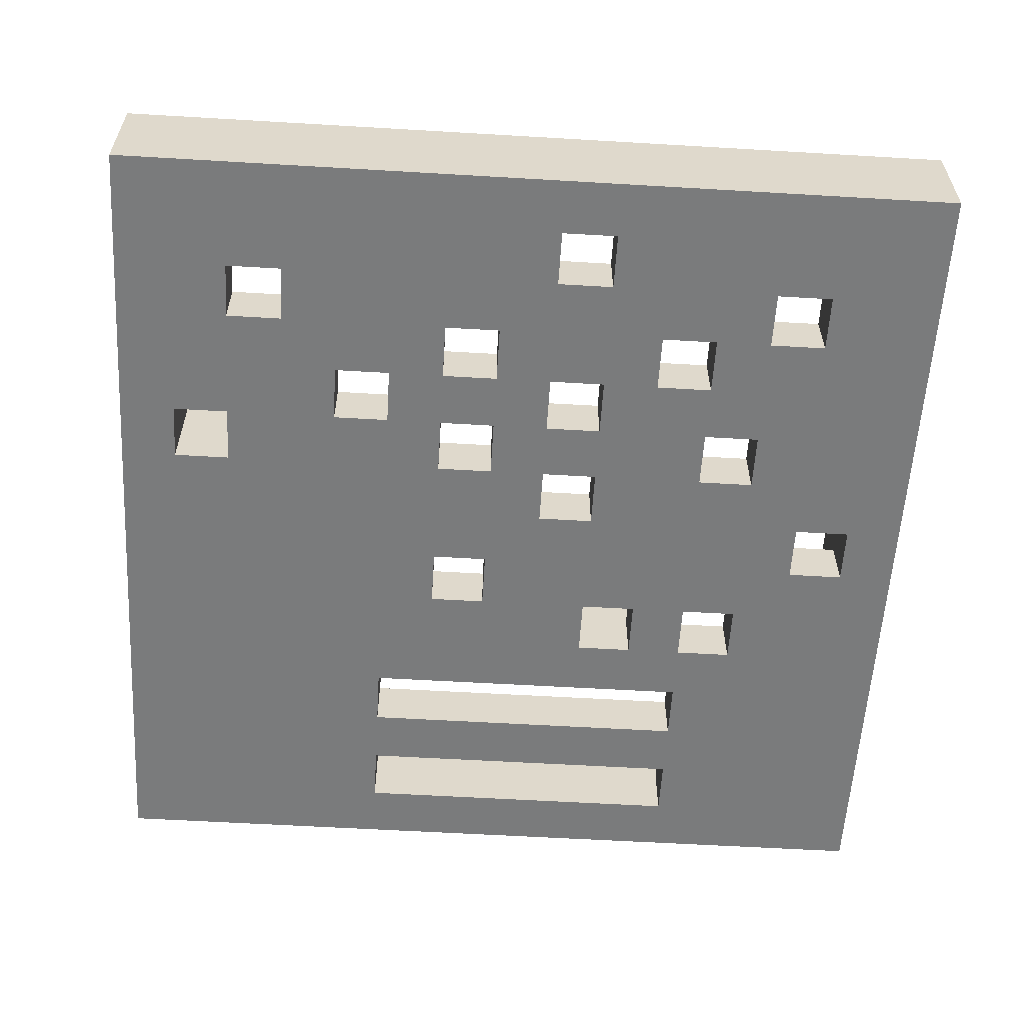
<metadata>
{"format":"obj","ext":"obj","renderer":"f3d","projection":"perspective","resolution":1024,"background":"white","views":[{"elev":-58.3,"azim":176.5,"up":"+Y"}]}
</metadata>
<code>
o
v -0.7 0 0.7
v -0.7 0 -0.8
v -0.7 0.1 0.7
v -0.7 0.1 -0.8
v -0.7 0.2 0.7
v -0.7 0.2 -0.8
v -0.5 0 0
v -0.5 0 -0.1
v -0.5 0.1 0
v -0.5 0.1 -0.1
v -0.4 0 -0.5
v -0.4 0 -0.6
v -0.4 0.1 -0.5
v -0.4 0.1 -0.6
v -0.3 0 0.2
v -0.3 0 0.1
v -0.3 0 -0.2
v -0.3 0 -0.3
v -0.3 0.1 0.3
v -0.3 0.1 0.2
v -0.3 0.1 0.1
v -0.3 0.1 -0.2
v -0.3 0.1 -0.3
v -0.3 0.2 0.3
v -0.3 0.2 0.2
v -0.2 0 -0.4
v -0.2 0 -0.5
v -0.2 0.1 -0.4
v -0.2 0.1 -0.5
v -0.1 0 0.2
v -0.1 0 0.1
v -0.1 0.1 0.2
v -0.1 0.1 0.1
v 0 0 -0.1
v 0 0 -0.2
v 0 0 -0.3
v 0 0 -0.4
v 0 0 -0.6
v 0 0 -0.7
v 0 0.1 -0.1
v 0 0.1 -0.2
v 0 0.1 -0.3
v 0 0.1 -0.4
v 0 0.1 -0.6
v 0 0.1 -0.7
v 0.2 0 0.1
v 0.2 0 0
v 0.2 0 -0.2
v 0.2 0 -0.3
v 0.2 0 -0.4
v 0.2 0 -0.5
v 0.2 0.1 0.1
v 0.2 0.1 0
v 0.2 0.1 -0.2
v 0.2 0.1 -0.3
v 0.2 0.1 -0.4
v 0.2 0.1 -0.5
v 0.3 0 0.6
v 0.3 0 0.5
v 0.3 0 0.4
v 0.3 0 0.3
v 0.3 0.1 0.6
v 0.3 0.1 0.5
v 0.3 0.1 0.4
v 0.3 0.1 0.3
v 0.3 0.1 0.2
v 0.3 0.1 -0.2
v 0.3 0.2 0.6
v 0.3 0.2 0.5
v 0.3 0.2 0.4
v 0.3 0.2 0.3
v 0.3 0.2 0.2
v 0.3 0.2 -0.2
v 0.4 0 -0.3
v 0.4 0 -0.4
v 0.4 0.1 -0.3
v 0.4 0.1 -0.4
v 0.6 0 -0.5
v 0.6 0 -0.6
v 0.6 0.1 -0.1
v 0.6 0.1 -0.2
v 0.6 0.1 -0.5
v 0.6 0.1 -0.6
v 0.6 0.2 -0.1
v 0.6 0.2 -0.2
v 0.7 0 -0.2
v 0.7 0 -0.3
v 0.7 0.1 0.6
v 0.7 0.1 0.3
v 0.7 0.1 0.2
v 0.7 0.1 0.1
v 0.7 0.1 0
v 0.7 0.1 -0.1
v 0.7 0.1 -0.2
v 0.7 0.1 -0.3
v 0.7 0.1 -0.7
v 0.7 0.2 0.6
v 0.7 0.2 0.3
v 0.7 0.2 0.2
v 0.7 0.2 -0.1
v 0.7 0.2 -0.2
v 0.7 0.2 -0.7
v -0.6 0 0
v -0.6 0 -0.1
v -0.6 0.1 0.6
v -0.6 0.1 0
v -0.6 0.1 -0.1
v -0.6 0.1 -0.7
v -0.6 0.2 0.6
v -0.6 0.2 -0.7
v -0.5 0 -0.5
v -0.5 0 -0.6
v -0.5 0.1 -0.5
v -0.5 0.1 -0.6
v -0.4 0 0.2
v -0.4 0 0.1
v -0.4 0 -0.2
v -0.4 0 -0.3
v -0.4 0.1 0.2
v -0.4 0.1 0.1
v -0.4 0.1 -0.2
v -0.4 0.1 -0.3
v -0.3 0 0.6
v -0.3 0 0.5
v -0.3 0 0.4
v -0.3 0 0.3
v -0.3 0 -0.4
v -0.3 0 -0.5
v -0.3 0.1 0.6
v -0.3 0.1 0.5
v -0.3 0.1 0.4
v -0.3 0.1 0.3
v -0.3 0.1 -0.4
v -0.3 0.1 -0.5
v -0.2 0 0.2
v -0.2 0 0.1
v -0.2 0.1 0.2
v -0.2 0.1 0.1
v -0.1 0 -0.1
v -0.1 0 -0.2
v -0.1 0 -0.3
v -0.1 0 -0.4
v -0.1 0 -0.6
v -0.1 0 -0.7
v -0.1 0.1 -0.1
v -0.1 0.1 -0.2
v -0.1 0.1 -0.3
v -0.1 0.1 -0.4
v -0.1 0.1 -0.6
v -0.1 0.1 -0.7
v 0.1 0 0.1
v 0.1 0 0
v 0.1 0 -0.2
v 0.1 0 -0.3
v 0.1 0 -0.4
v 0.1 0 -0.5
v 0.1 0.1 0.1
v 0.1 0.1 0
v 0.1 0.1 -0.2
v 0.1 0.1 -0.3
v 0.1 0.1 -0.4
v 0.1 0.1 -0.5
v 0.3 0 -0.3
v 0.3 0 -0.4
v 0.3 0.1 -0.3
v 0.3 0.1 -0.4
v 0.4 0.1 0.6
v 0.4 0.1 0.5
v 0.4 0.1 0.4
v 0.4 0.1 0.3
v 0.4 0.1 0.2
v 0.4 0.1 0.1
v 0.4 0.1 0
v 0.4 0.1 -0.1
v 0.4 0.2 0.6
v 0.4 0.2 0.5
v 0.4 0.2 0.4
v 0.4 0.2 0.3
v 0.4 0.2 0.2
v 0.4 0.2 -0.1
v 0.5 0 -0.5
v 0.5 0 -0.6
v 0.5 0.1 -0.1
v 0.5 0.1 -0.2
v 0.5 0.1 -0.5
v 0.5 0.1 -0.6
v 0.5 0.2 -0.1
v 0.5 0.2 -0.2
v 0.6 0 -0.2
v 0.6 0 -0.3
v 0.6 0.1 -0.2
v 0.6 0.1 -0.3
v 0.8 0 0.7
v 0.8 0 -0.8
v 0.8 0.1 0.7
v 0.8 0.1 -0.8
v 0.8 0.2 0.7
v 0.8 0.2 -0.8
v -0.7 0 0.7
v -0.7 0.1 0.7
v -0.7 0.2 0.7
v 0.8 0 0.7
v 0.8 0.1 0.7
v 0.8 0.2 0.7
v -0.3 0 0.5
v -0.3 0.1 0.5
v 0.3 0 0.5
v 0.3 0.1 0.5
v 0.3 0.1 0.4
v 0.3 0.2 0.4
v 0.4 0.1 0.4
v 0.4 0.2 0.4
v -0.3 0 0.3
v -0.3 0.1 0.3
v -0.3 0.2 0.3
v 0.3 0 0.3
v 0.3 0.1 0.3
v 0.3 0.2 0.3
v 0.4 0.1 0.3
v 0.4 0.2 0.3
v 0.7 0.1 0.3
v 0.7 0.2 0.3
v -0.4 0 0.1
v -0.4 0.1 0.1
v -0.3 0 0.1
v -0.3 0.1 0.1
v -0.2 0 0.1
v -0.2 0.1 0.1
v -0.1 0 0.1
v -0.1 0.1 0.1
v 0.1 0 0
v 0.1 0.1 0
v 0.2 0 0
v 0.2 0.1 0
v -0.6 0 -0.1
v -0.6 0.1 -0.1
v -0.5 0 -0.1
v -0.5 0.1 -0.1
v 0.4 0.1 -0.1
v 0.4 0.2 -0.1
v 0.5 0.1 -0.1
v 0.5 0.2 -0.1
v 0.6 0.1 -0.1
v 0.6 0.2 -0.1
v 0.7 0.1 -0.1
v 0.7 0.2 -0.1
v -0.1 0 -0.2
v -0.1 0.1 -0.2
v 0 0 -0.2
v 0 0.1 -0.2
v -0.4 0 -0.3
v -0.4 0.1 -0.3
v -0.3 0 -0.3
v -0.3 0.1 -0.3
v 0.1 0 -0.3
v 0.1 0.1 -0.3
v 0.2 0 -0.3
v 0.2 0.1 -0.3
v 0.6 0 -0.3
v 0.6 0.1 -0.3
v 0.7 0 -0.3
v 0.7 0.1 -0.3
v -0.1 0 -0.4
v -0.1 0.1 -0.4
v 0 0 -0.4
v 0 0.1 -0.4
v 0.3 0 -0.4
v 0.3 0.1 -0.4
v 0.4 0 -0.4
v 0.4 0.1 -0.4
v -0.3 0 -0.5
v -0.3 0.1 -0.5
v -0.2 0 -0.5
v -0.2 0.1 -0.5
v 0.1 0 -0.5
v 0.1 0.1 -0.5
v 0.2 0 -0.5
v 0.2 0.1 -0.5
v -0.5 0 -0.6
v -0.5 0.1 -0.6
v -0.4 0 -0.6
v -0.4 0.1 -0.6
v 0.5 0 -0.6
v 0.5 0.1 -0.6
v 0.6 0 -0.6
v 0.6 0.1 -0.6
v -0.6 0.1 -0.7
v -0.6 0.2 -0.7
v -0.1 0 -0.7
v -0.1 0.1 -0.7
v 0 0 -0.7
v 0 0.1 -0.7
v 0.7 0.1 -0.7
v 0.7 0.2 -0.7
v -0.6 0.1 0.6
v -0.6 0.2 0.6
v -0.3 0 0.6
v -0.3 0.1 0.6
v 0.3 0 0.6
v 0.3 0.1 0.6
v 0.3 0.2 0.6
v 0.4 0.1 0.6
v 0.4 0.2 0.6
v 0.7 0.1 0.6
v 0.7 0.2 0.6
v 0.3 0.1 0.5
v 0.3 0.2 0.5
v 0.4 0.1 0.5
v 0.4 0.2 0.5
v -0.3 0 0.4
v -0.3 0.1 0.4
v 0.3 0 0.4
v 0.3 0.1 0.4
v -0.4 0 0.2
v -0.4 0.1 0.2
v -0.3 0 0.2
v -0.3 0.1 0.2
v -0.3 0.2 0.2
v -0.2 0 0.2
v -0.2 0.1 0.2
v -0.1 0 0.2
v -0.1 0.1 0.2
v 0.3 0.1 0.2
v 0.3 0.2 0.2
v 0.4 0.1 0.2
v 0.4 0.2 0.2
v 0.5 0.1 0.2
v 0.6 0.1 0.2
v 0.7 0.1 0.2
v 0.7 0.2 0.2
v 0.1 0 0.1
v 0.1 0.1 0.1
v 0.2 0 0.1
v 0.2 0.1 0.1
v -0.6 0 0
v -0.6 0.1 0
v -0.5 0 0
v -0.5 0.1 0
v -0.1 0 -0.1
v -0.1 0.1 -0.1
v 0 0 -0.1
v 0 0.1 -0.1
v -0.4 0 -0.2
v -0.4 0.1 -0.2
v -0.3 0 -0.2
v -0.3 0.1 -0.2
v 0.1 0 -0.2
v 0.1 0.1 -0.2
v 0.2 0 -0.2
v 0.2 0.1 -0.2
v 0.3 0.1 -0.2
v 0.3 0.2 -0.2
v 0.5 0.1 -0.2
v 0.5 0.2 -0.2
v 0.6 0 -0.2
v 0.6 0.1 -0.2
v 0.6 0.2 -0.2
v 0.7 0 -0.2
v 0.7 0.1 -0.2
v 0.7 0.2 -0.2
v -0.1 0 -0.3
v -0.1 0.1 -0.3
v 0 0 -0.3
v 0 0.1 -0.3
v 0.3 0 -0.3
v 0.3 0.1 -0.3
v 0.4 0 -0.3
v 0.4 0.1 -0.3
v -0.3 0 -0.4
v -0.3 0.1 -0.4
v -0.2 0 -0.4
v -0.2 0.1 -0.4
v 0.1 0 -0.4
v 0.1 0.1 -0.4
v 0.2 0 -0.4
v 0.2 0.1 -0.4
v -0.5 0 -0.5
v -0.5 0.1 -0.5
v -0.4 0 -0.5
v -0.4 0.1 -0.5
v 0.5 0 -0.5
v 0.5 0.1 -0.5
v 0.6 0 -0.5
v 0.6 0.1 -0.5
v -0.1 0 -0.6
v -0.1 0.1 -0.6
v 0 0 -0.6
v 0 0.1 -0.6
v -0.7 0 -0.8
v -0.7 0.1 -0.8
v -0.7 0.2 -0.8
v 0.8 0 -0.8
v 0.8 0.1 -0.8
v 0.8 0.2 -0.8
v -0.7 0 0.7
v 0.8 0 0.7
v -0.3 0 0.6
v 0.3 0 0.6
v 0.4 0 0.6
v 0.7 0 0.6
v -0.3 0 0.5
v 0.3 0 0.5
v -0.3 0 0.4
v 0.3 0 0.4
v -0.3 0 0.3
v 0.3 0 0.3
v 0.4 0 0.3
v 0.7 0 0.3
v -0.4 0 0.2
v -0.3 0 0.2
v -0.2 0 0.2
v -0.1 0 0.2
v 0.4 0 0.2
v 0.5 0 0.2
v 0.6 0 0.2
v 0.7 0 0.2
v -0.4 0 0.1
v -0.3 0 0.1
v -0.2 0 0.1
v -0.1 0 0.1
v 0.1 0 0.1
v 0.2 0 0.1
v 0.4 0 0.1
v 0.5 0 0.1
v 0.6 0 0.1
v 0.7 0 0.1
v -0.6 0 0
v -0.5 0 0
v 0.1 0 0
v 0.2 0 0
v 0.4 0 0
v 0.5 0 0
v 0.6 0 0
v 0.7 0 0
v -0.6 0 -0.1
v -0.5 0 -0.1
v -0.1 0 -0.1
v 0 0 -0.1
v 0.4 0 -0.1
v 0.5 0 -0.1
v 0.6 0 -0.1
v 0.7 0 -0.1
v -0.4 0 -0.2
v -0.3 0 -0.2
v -0.1 0 -0.2
v 0 0 -0.2
v 0.1 0 -0.2
v 0.2 0 -0.2
v 0.5 0 -0.2
v 0.6 0 -0.2
v 0.7 0 -0.2
v -0.4 0 -0.3
v -0.3 0 -0.3
v -0.1 0 -0.3
v 0 0 -0.3
v 0.1 0 -0.3
v 0.2 0 -0.3
v 0.3 0 -0.3
v 0.4 0 -0.3
v 0.6 0 -0.3
v 0.7 0 -0.3
v -0.3 0 -0.4
v -0.2 0 -0.4
v -0.1 0 -0.4
v 0 0 -0.4
v 0.1 0 -0.4
v 0.2 0 -0.4
v 0.3 0 -0.4
v 0.4 0 -0.4
v -0.5 0 -0.5
v -0.4 0 -0.5
v -0.3 0 -0.5
v -0.2 0 -0.5
v 0.1 0 -0.5
v 0.2 0 -0.5
v 0.5 0 -0.5
v 0.6 0 -0.5
v -0.5 0 -0.6
v -0.4 0 -0.6
v -0.1 0 -0.6
v 0 0 -0.6
v 0.5 0 -0.6
v 0.6 0 -0.6
v -0.1 0 -0.7
v 0 0 -0.7
v -0.7 0 -0.8
v 0.8 0 -0.8
v -0.6 0.1 0.6
v -0.3 0.1 0.6
v 0.4 0.1 0.6
v 0.7 0.1 0.6
v -0.3 0.1 0.5
v 0.3 0.1 0.5
v 0.4 0.1 0.5
v -0.3 0.1 0.4
v 0.3 0.1 0.4
v 0.4 0.1 0.4
v -0.3 0.1 0.3
v 0.4 0.1 0.3
v 0.7 0.1 0.3
v -0.4 0.1 0.2
v -0.3 0.1 0.2
v -0.2 0.1 0.2
v -0.1 0.1 0.2
v 0.3 0.1 0.2
v 0.4 0.1 0.2
v 0.5 0.1 0.2
v 0.6 0.1 0.2
v 0.7 0.1 0.2
v -0.4 0.1 0.1
v -0.3 0.1 0.1
v -0.2 0.1 0.1
v -0.1 0.1 0.1
v 0.1 0.1 0.1
v 0.2 0.1 0.1
v 0.4 0.1 0.1
v 0.5 0.1 0.1
v 0.6 0.1 0.1
v 0.7 0.1 0.1
v -0.6 0.1 0
v -0.5 0.1 0
v 0.1 0.1 0
v 0.2 0.1 0
v 0.4 0.1 0
v 0.5 0.1 0
v 0.6 0.1 0
v 0.7 0.1 0
v -0.6 0.1 -0.1
v -0.5 0.1 -0.1
v -0.1 0.1 -0.1
v 0 0.1 -0.1
v 0.4 0.1 -0.1
v 0.5 0.1 -0.1
v 0.6 0.1 -0.1
v 0.7 0.1 -0.1
v -0.4 0.1 -0.2
v -0.3 0.1 -0.2
v -0.1 0.1 -0.2
v 0 0.1 -0.2
v 0.1 0.1 -0.2
v 0.2 0.1 -0.2
v 0.3 0.1 -0.2
v 0.5 0.1 -0.2
v 0.6 0.1 -0.2
v -0.4 0.1 -0.3
v -0.3 0.1 -0.3
v -0.1 0.1 -0.3
v 0 0.1 -0.3
v 0.1 0.1 -0.3
v 0.2 0.1 -0.3
v 0.3 0.1 -0.3
v 0.4 0.1 -0.3
v 0.6 0.1 -0.3
v 0.7 0.1 -0.3
v -0.3 0.1 -0.4
v -0.2 0.1 -0.4
v -0.1 0.1 -0.4
v 0 0.1 -0.4
v 0.1 0.1 -0.4
v 0.2 0.1 -0.4
v 0.3 0.1 -0.4
v 0.4 0.1 -0.4
v -0.5 0.1 -0.5
v -0.4 0.1 -0.5
v -0.3 0.1 -0.5
v -0.2 0.1 -0.5
v 0.1 0.1 -0.5
v 0.2 0.1 -0.5
v 0.5 0.1 -0.5
v 0.6 0.1 -0.5
v -0.5 0.1 -0.6
v -0.4 0.1 -0.6
v -0.1 0.1 -0.6
v 0 0.1 -0.6
v 0.5 0.1 -0.6
v 0.6 0.1 -0.6
v -0.6 0.1 -0.7
v -0.1 0.1 -0.7
v 0 0.1 -0.7
v 0.7 0.1 -0.7
v -0.7 0.2 0.7
v 0.8 0.2 0.7
v -0.6 0.2 0.6
v 0.3 0.2 0.6
v 0.4 0.2 0.6
v 0.7 0.2 0.6
v 0.3 0.2 0.5
v 0.4 0.2 0.5
v 0.3 0.2 0.4
v 0.4 0.2 0.4
v -0.3 0.2 0.3
v 0.3 0.2 0.3
v 0.4 0.2 0.3
v 0.7 0.2 0.3
v -0.3 0.2 0.2
v 0.3 0.2 0.2
v 0.4 0.2 0.2
v 0.7 0.2 0.2
v 0.4 0.2 -0.1
v 0.5 0.2 -0.1
v 0.6 0.2 -0.1
v 0.7 0.2 -0.1
v 0.3 0.2 -0.2
v 0.5 0.2 -0.2
v 0.6 0.2 -0.2
v 0.7 0.2 -0.2
v -0.6 0.2 -0.7
v 0.7 0.2 -0.7
v -0.7 0.2 -0.8
v 0.8 0.2 -0.8
f 3 2 1
f 4 2 3
f 5 4 3
f 6 4 5
f 9 8 7
f 10 8 9
f 13 12 11
f 14 12 13
f 20 16 15
f 21 16 20
f 22 18 17
f 23 18 22
f 24 20 19
f 25 20 24
f 28 27 26
f 29 27 28
f 32 31 30
f 33 31 32
f 40 35 34
f 41 35 40
f 42 37 36
f 43 37 42
f 44 39 38
f 45 39 44
f 52 47 46
f 53 47 52
f 54 49 48
f 55 49 54
f 56 51 50
f 57 51 56
f 62 59 58
f 63 59 62
f 64 61 60
f 65 61 64
f 68 63 62
f 69 63 68
f 70 65 64
f 71 65 70
f 72 67 66
f 73 67 72
f 76 75 74
f 77 75 76
f 82 79 78
f 83 79 82
f 84 81 80
f 85 81 84
f 94 87 86
f 95 87 94
f 97 89 88
f 98 89 97
f 99 93 92
f 99 91 90
f 99 92 91
f 100 93 99
f 101 96 95
f 101 95 94
f 102 96 101
f 103 104 106
f 106 104 107
f 105 106 109
f 107 108 109
f 106 107 109
f 109 108 110
f 111 112 113
f 113 112 114
f 115 116 119
f 119 116 120
f 117 118 121
f 121 118 122
f 123 124 129
f 129 124 130
f 125 126 131
f 131 126 132
f 127 128 133
f 133 128 134
f 135 136 137
f 137 136 138
f 139 140 145
f 145 140 146
f 141 142 147
f 147 142 148
f 143 144 149
f 149 144 150
f 151 152 157
f 157 152 158
f 153 154 159
f 159 154 160
f 155 156 161
f 161 156 162
f 163 164 165
f 165 164 166
f 167 168 175
f 175 168 176
f 169 170 177
f 177 170 178
f 173 174 179
f 171 172 179
f 172 173 179
f 179 174 180
f 181 182 185
f 185 182 186
f 183 184 187
f 187 184 188
f 189 190 191
f 191 190 192
f 193 194 195
f 195 194 196
f 195 196 197
f 197 196 198
f 202 200 199
f 203 201 200
f 203 200 202
f 204 201 203
f 207 206 205
f 208 206 207
f 211 210 209
f 212 210 211
f 216 214 213
f 217 215 214
f 217 214 216
f 218 215 217
f 221 220 219
f 222 220 221
f 225 224 223
f 226 224 225
f 229 228 227
f 230 228 229
f 233 232 231
f 234 232 233
f 237 236 235
f 238 236 237
f 241 240 239
f 242 240 241
f 245 244 243
f 246 244 245
f 249 248 247
f 250 248 249
f 253 252 251
f 254 252 253
f 257 256 255
f 258 256 257
f 261 260 259
f 262 260 261
f 265 264 263
f 266 264 265
f 269 268 267
f 270 268 269
f 273 272 271
f 274 272 273
f 277 276 275
f 278 276 277
f 281 280 279
f 282 280 281
f 285 284 283
f 286 284 285
f 290 288 287
f 291 290 289
f 292 288 290
f 292 290 291
f 293 288 292
f 294 288 293
f 295 296 298
f 297 298 299
f 298 296 300
f 299 298 300
f 300 296 301
f 302 303 304
f 304 303 305
f 306 307 308
f 308 307 309
f 310 311 312
f 312 311 313
f 314 315 316
f 316 315 317
f 317 318 320
f 319 320 321
f 320 318 322
f 321 320 322
f 322 318 323
f 323 318 324
f 325 326 327
f 327 326 328
f 328 326 329
f 329 326 330
f 331 332 333
f 333 332 334
f 335 336 337
f 337 336 338
f 339 340 341
f 341 340 342
f 343 344 345
f 345 344 346
f 347 348 349
f 349 348 350
f 351 352 353
f 353 352 354
f 355 356 358
f 356 357 359
f 358 356 359
f 359 357 360
f 361 362 363
f 363 362 364
f 365 366 367
f 367 366 368
f 369 370 371
f 371 370 372
f 373 374 375
f 375 374 376
f 377 378 379
f 379 378 380
f 381 382 383
f 383 382 384
f 385 386 387
f 387 386 388
f 389 390 392
f 390 391 393
f 392 390 393
f 393 391 394
f 397 396 395
f 398 396 397
f 399 396 398
f 400 396 399
f 401 397 395
f 402 399 398
f 403 401 395
f 403 402 401
f 404 399 402
f 404 402 403
f 405 403 395
f 406 399 404
f 407 400 399
f 407 399 406
f 408 396 400
f 408 400 407
f 409 407 406
f 409 406 405
f 409 408 407
f 409 405 395
f 410 408 409
f 411 408 410
f 412 408 411
f 413 408 412
f 414 408 413
f 415 408 414
f 416 396 408
f 416 408 415
f 417 409 395
f 418 411 410
f 419 411 418
f 420 413 412
f 421 413 420
f 422 413 421
f 423 414 413
f 423 413 422
f 424 415 414
f 424 414 423
f 425 416 415
f 425 415 424
f 426 396 416
f 426 416 425
f 427 417 395
f 427 419 418
f 427 421 420
f 427 420 419
f 427 418 417
f 428 421 427
f 429 421 428
f 430 423 422
f 431 424 423
f 431 423 430
f 432 425 424
f 432 424 431
f 433 426 425
f 433 425 432
f 434 396 426
f 434 426 433
f 435 427 395
f 436 429 428
f 436 431 430
f 436 430 429
f 437 431 436
f 438 431 437
f 439 432 431
f 439 431 438
f 440 433 432
f 440 432 439
f 441 434 433
f 441 433 440
f 442 396 434
f 442 434 441
f 443 436 435
f 443 437 436
f 444 437 443
f 445 437 444
f 446 440 439
f 446 439 438
f 447 440 446
f 448 440 447
f 449 441 440
f 449 440 448
f 450 442 441
f 450 441 449
f 451 396 442
f 451 442 450
f 452 443 435
f 453 445 444
f 453 447 446
f 453 446 445
f 454 447 453
f 455 447 454
f 456 447 455
f 457 450 449
f 457 449 448
f 458 450 457
f 459 450 458
f 460 450 459
f 461 396 451
f 462 453 452
f 462 454 453
f 463 454 462
f 464 454 463
f 465 456 455
f 465 457 456
f 465 458 457
f 466 458 465
f 467 458 466
f 468 458 467
f 469 460 459
f 469 461 460
f 470 452 435
f 470 462 452
f 471 462 470
f 472 462 471
f 473 464 463
f 473 466 465
f 473 465 464
f 474 466 473
f 475 469 468
f 475 468 467
f 476 461 469
f 476 469 475
f 477 461 476
f 478 470 435
f 479 474 473
f 479 473 472
f 479 472 471
f 479 475 474
f 479 476 475
f 480 476 479
f 481 476 480
f 482 476 481
f 483 461 477
f 484 479 478
f 484 480 479
f 485 482 481
f 485 483 482
f 486 435 395
f 486 485 484
f 486 478 435
f 486 484 478
f 487 483 485
f 487 485 486
f 487 396 461
f 487 461 483
f 488 489 492
f 490 491 494
f 492 493 495
f 493 494 495
f 488 492 495
f 495 494 496
f 494 491 497
f 496 494 497
f 488 495 498
f 497 491 499
f 499 491 500
f 488 498 501
f 501 498 502
f 488 501 510
f 502 503 511
f 511 503 512
f 504 505 513
f 513 505 514
f 514 505 515
f 506 507 516
f 507 508 517
f 516 507 517
f 508 509 518
f 517 508 518
f 518 509 519
f 488 510 520
f 511 512 520
f 510 511 520
f 512 513 520
f 513 514 520
f 520 514 521
f 521 514 522
f 515 505 523
f 516 517 524
f 517 518 525
f 524 517 525
f 518 519 526
f 525 518 526
f 526 519 527
f 522 523 529
f 521 522 529
f 529 523 530
f 530 523 531
f 524 525 532
f 525 526 533
f 532 525 533
f 526 527 534
f 533 526 534
f 534 527 535
f 528 529 536
f 529 530 536
f 536 530 537
f 537 530 538
f 531 523 539
f 539 523 540
f 523 505 541
f 540 523 541
f 541 505 542
f 533 534 543
f 543 534 544
f 528 536 545
f 537 538 546
f 539 540 546
f 538 539 546
f 546 540 547
f 547 540 548
f 548 540 549
f 541 542 550
f 543 544 550
f 542 543 550
f 550 544 551
f 551 544 552
f 552 544 553
f 546 547 555
f 545 546 555
f 555 547 556
f 556 547 557
f 548 549 558
f 550 551 558
f 549 550 558
f 558 551 559
f 559 551 560
f 560 551 561
f 552 553 562
f 553 554 562
f 528 545 563
f 545 555 563
f 563 555 564
f 564 555 565
f 556 557 566
f 558 559 566
f 557 558 566
f 566 559 567
f 561 562 568
f 560 561 568
f 562 554 569
f 568 562 569
f 569 554 570
f 528 563 571
f 566 567 572
f 564 565 572
f 565 566 572
f 567 568 572
f 568 569 572
f 572 569 573
f 573 569 574
f 574 569 575
f 570 554 576
f 528 571 577
f 571 572 577
f 572 573 577
f 577 573 578
f 575 576 579
f 574 575 579
f 576 554 580
f 579 576 580
f 581 582 583
f 583 582 584
f 584 582 585
f 585 582 586
f 584 585 587
f 587 585 588
f 589 590 592
f 592 590 593
f 586 582 594
f 592 593 595
f 593 594 595
f 591 592 595
f 595 594 596
f 596 594 597
f 594 582 598
f 597 594 598
f 596 597 599
f 598 582 602
f 599 600 603
f 596 599 603
f 603 600 604
f 601 602 605
f 602 582 606
f 605 602 606
f 581 583 607
f 606 582 608
f 581 607 609
f 607 608 609
f 608 582 610
f 609 608 610

</code>
